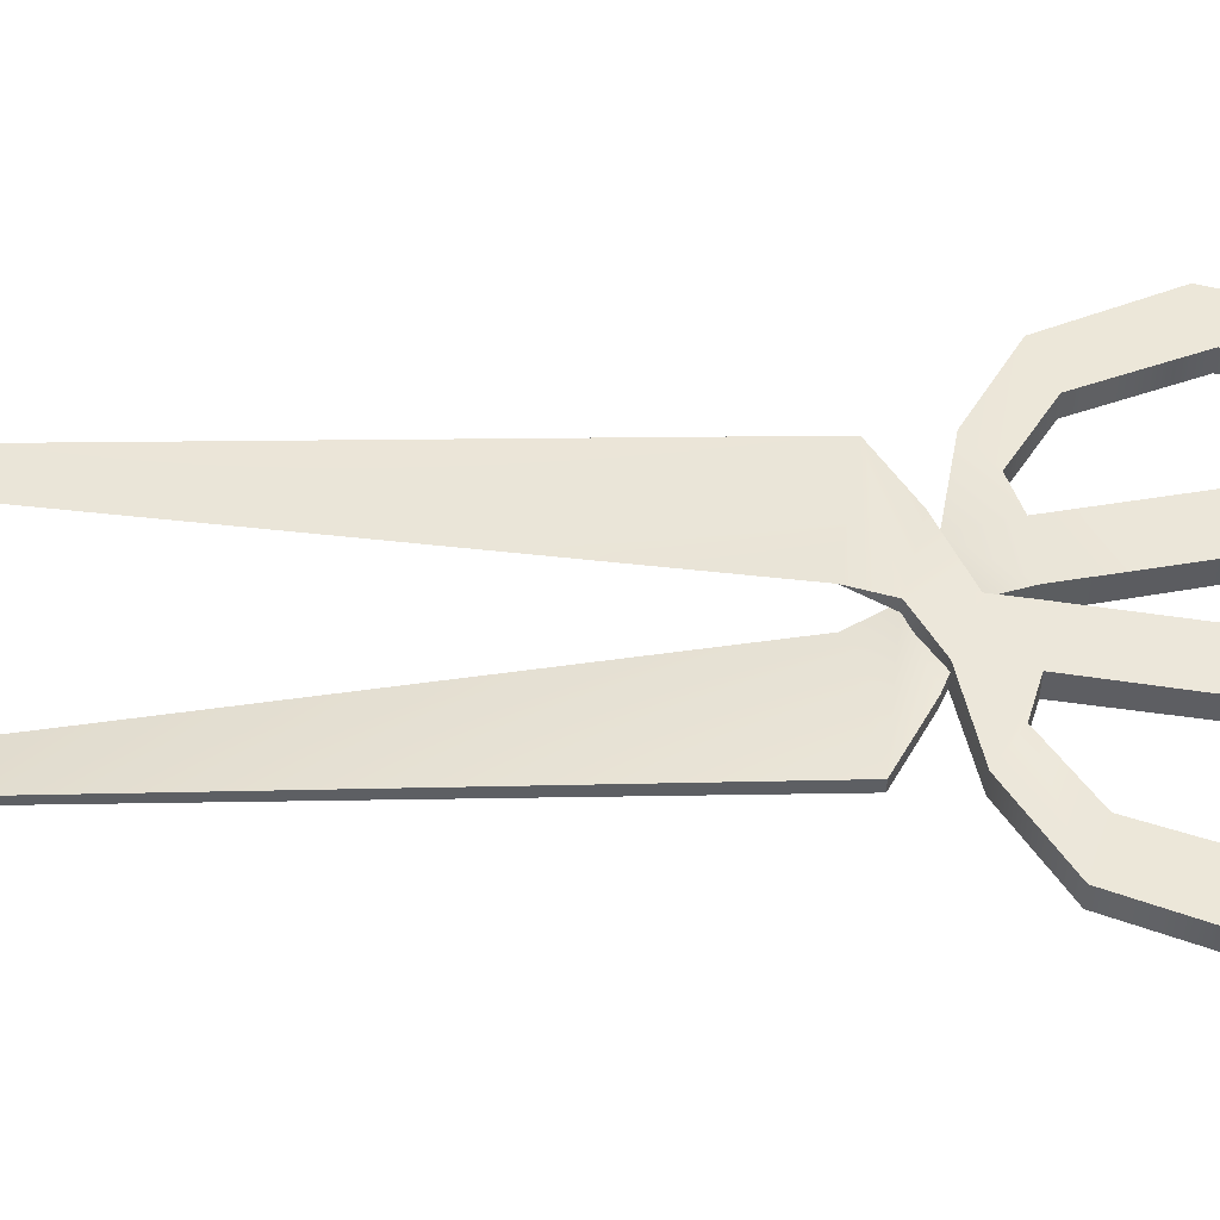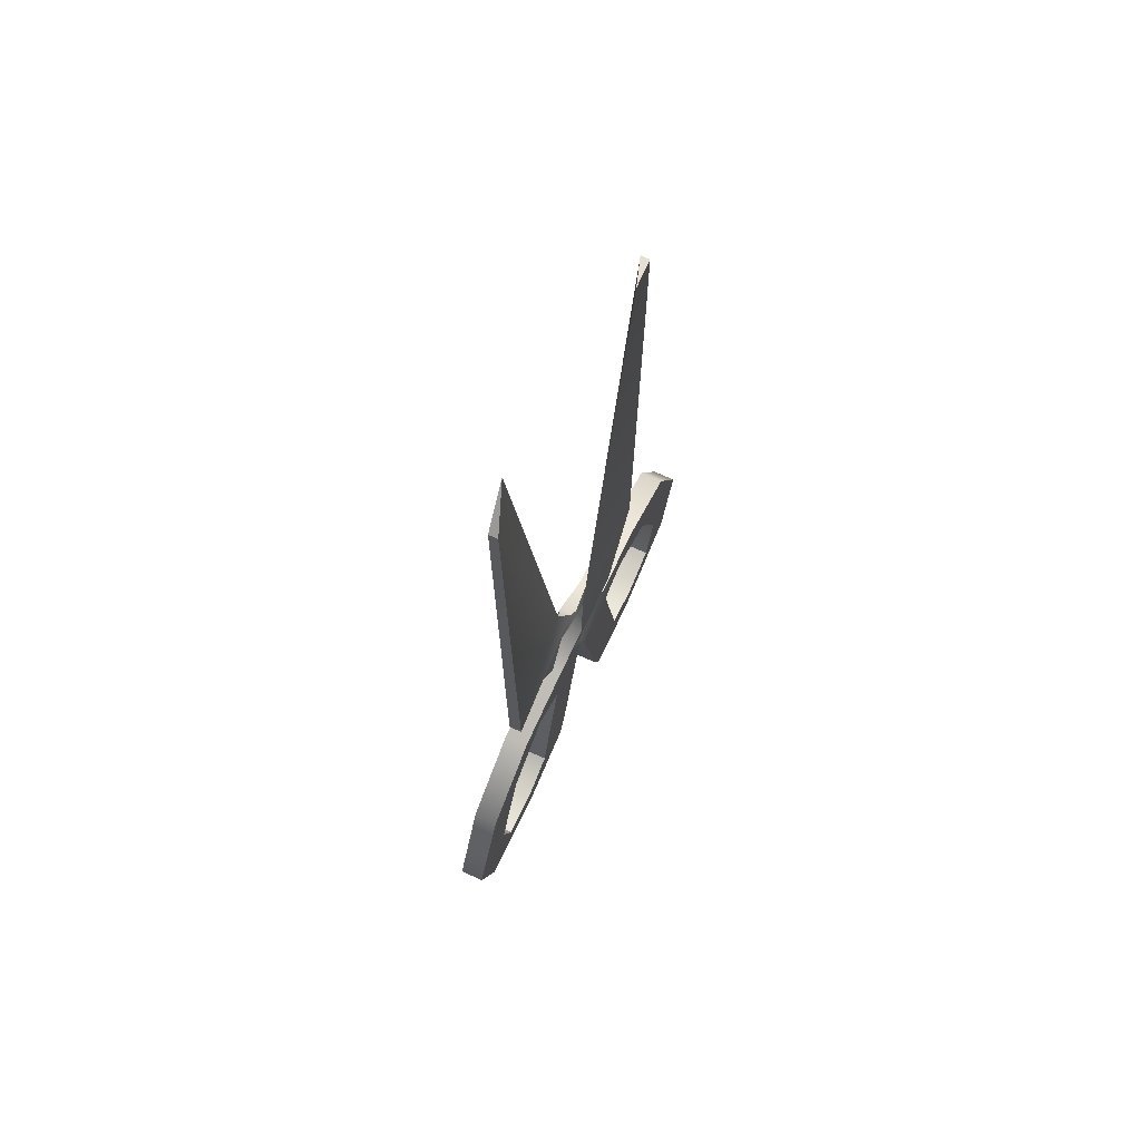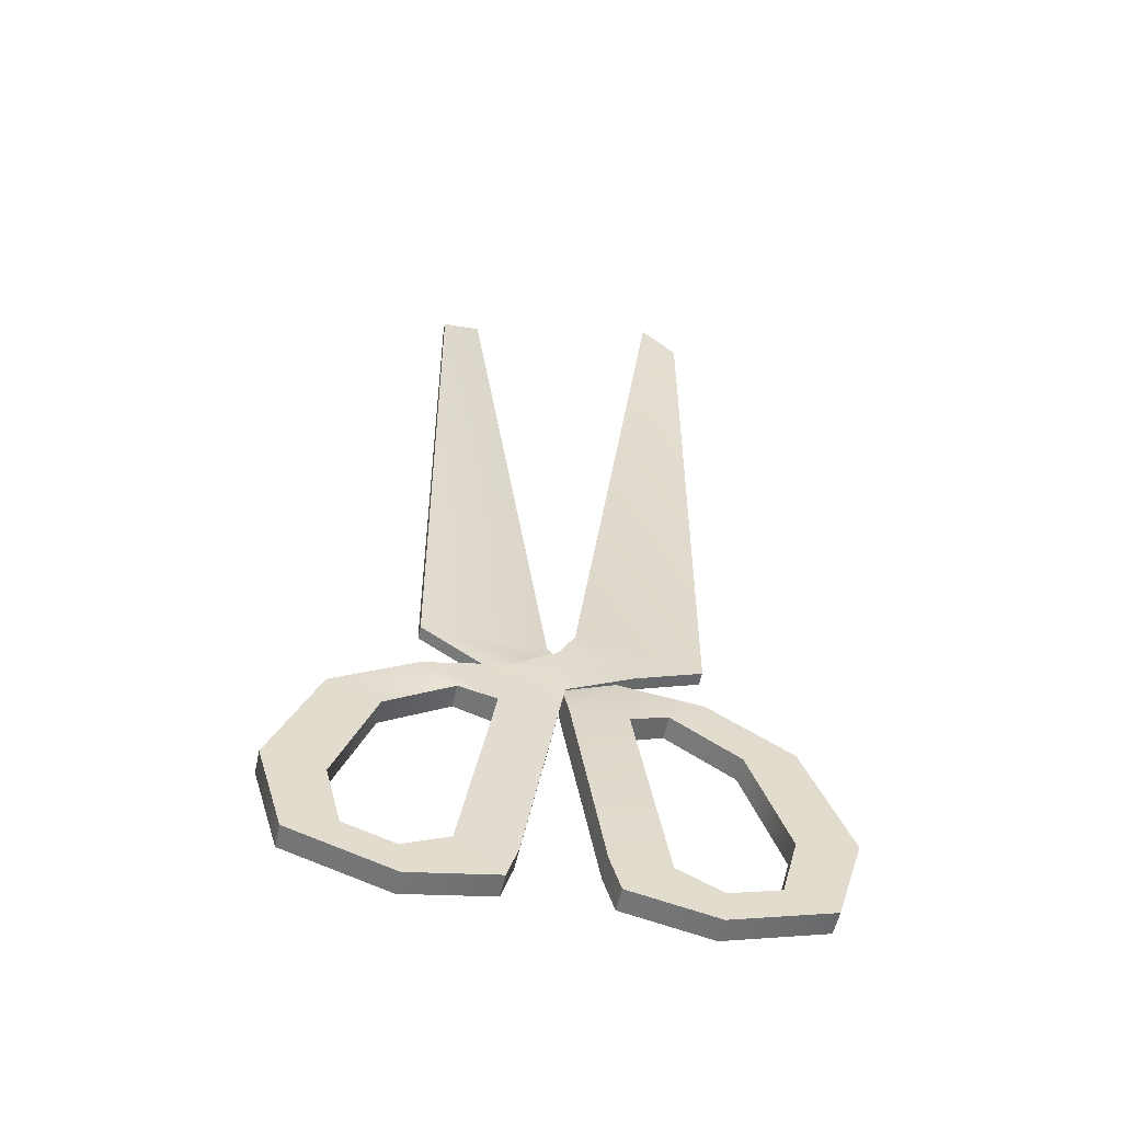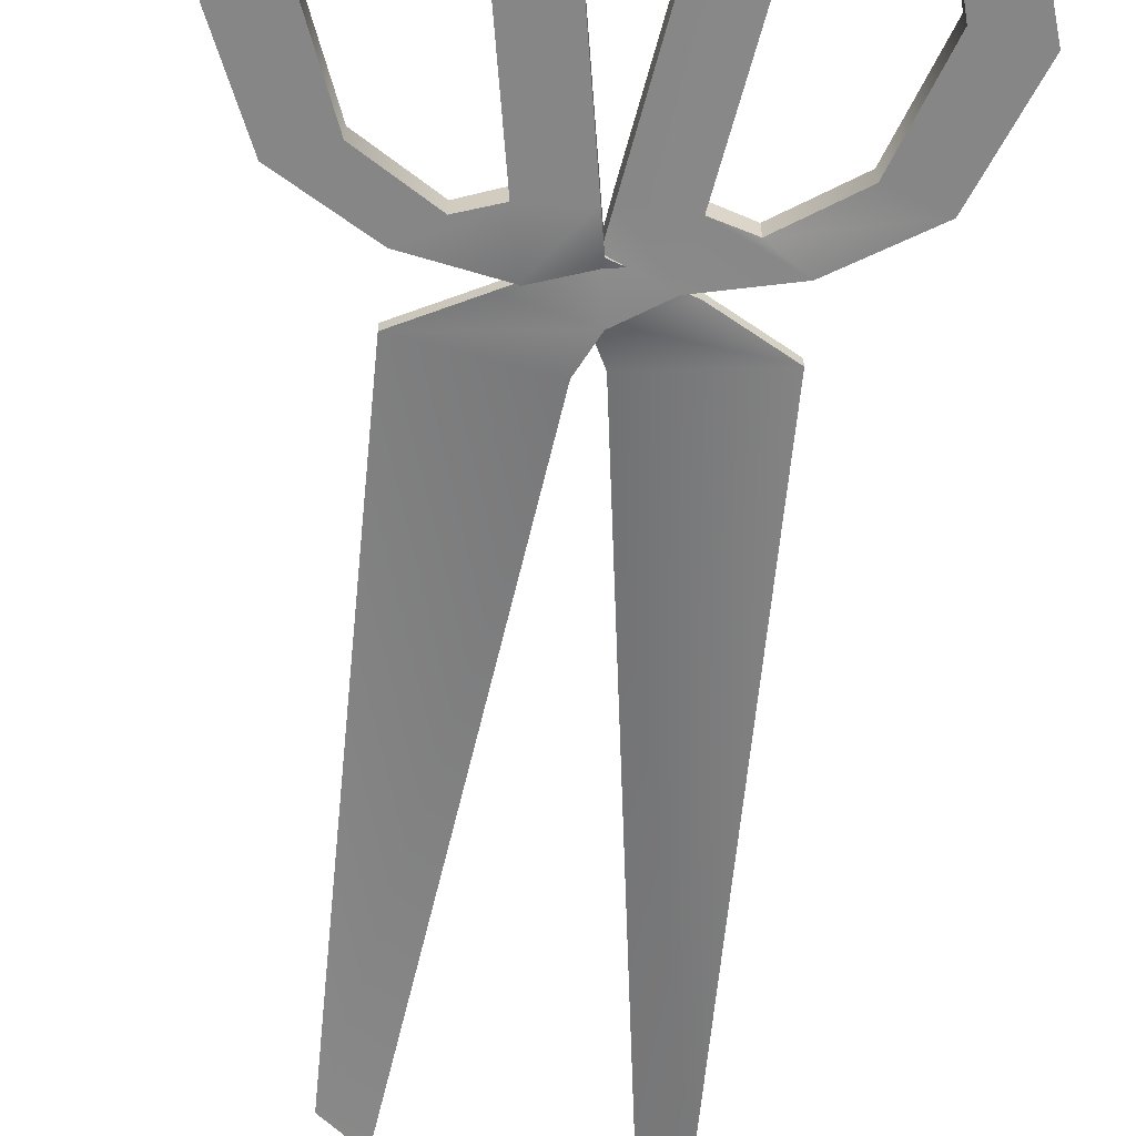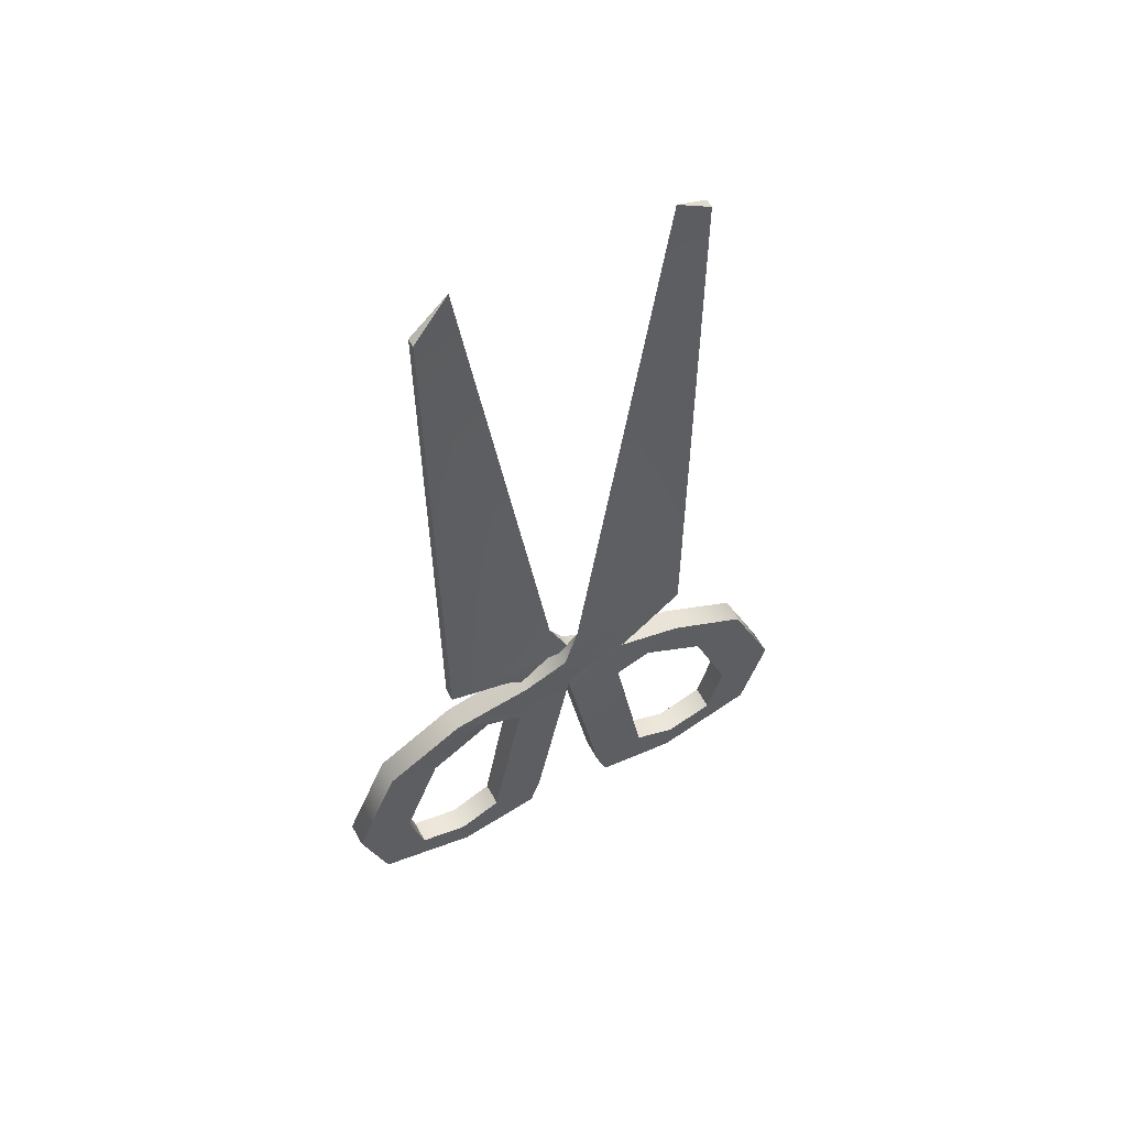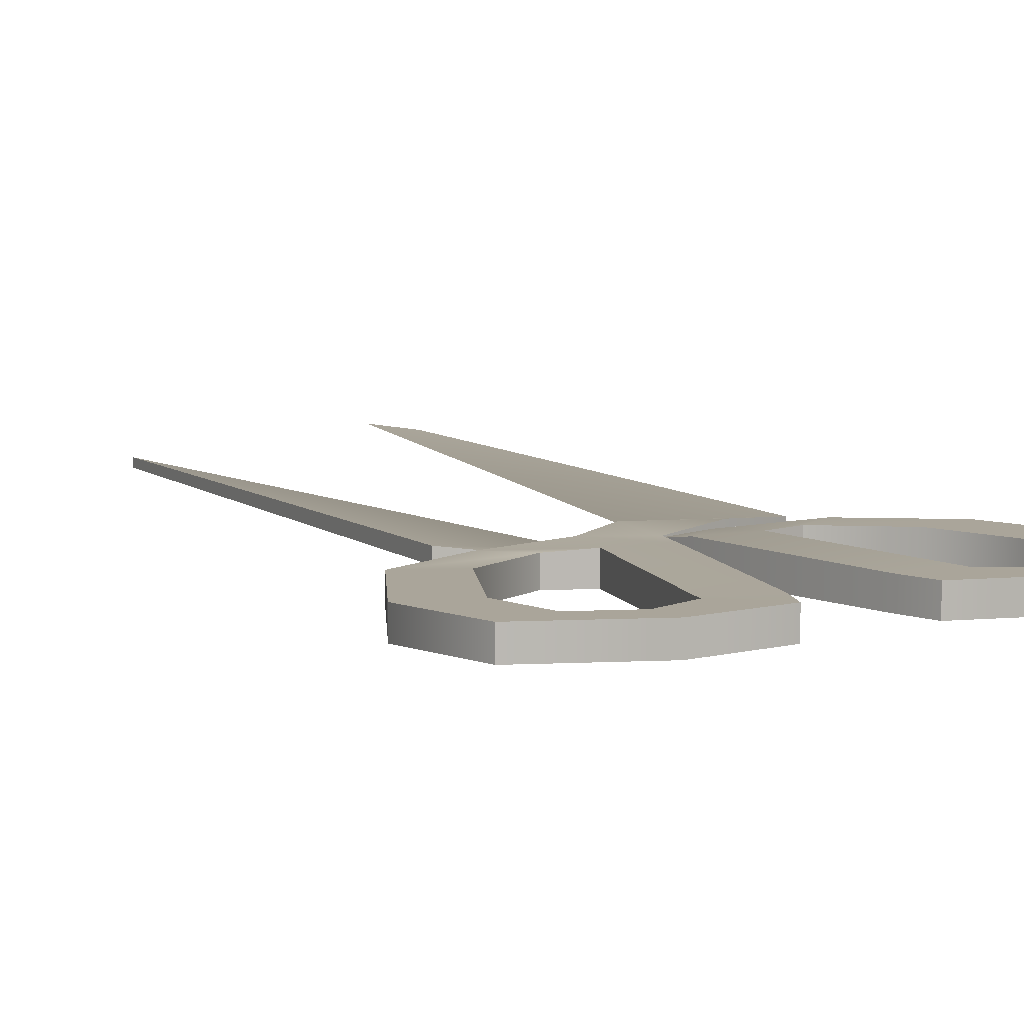
<metadata>
{"format":"obj","ext":"obj","renderer":"f3d","projection":"perspective","resolution":1024,"background":"white","views":[{"elev":49.9,"azim":-90.7,"up":"+Z"},{"elev":72.6,"azim":114.2,"up":"+Y"},{"elev":-56.1,"azim":-12.5,"up":"+Y"},{"elev":-62.2,"azim":-5.4,"up":"+Z"},{"elev":58.9,"azim":-28.8,"up":"+Y"},{"elev":7.6,"azim":-25.5,"up":"+Z"}]}
</metadata>
<code>
v  -1.891 12.82 -0.2445
v  -2.649 12.27 -0.1591
v  -2.585 0.7903 -0.1591
v  -0.264 1.188 -0.1678
v  -1.29 0.1039 -0.2879
v  0.0725 0.4688 -0.2879
v  0.9157 -0.0275 -0.2142
v  -0.0715 -0.4586 -0.2142
v  1.708 -4.655 -0.1676
v  1.656 -4.348 -0.1676
v  0.6518 -4.681 -0.1676
v  0.8588 -5.343 -0.1676
v  2.474 -5.66 -0.1676
v  2.539 -5.045 -0.1676
v  4.378 -5.057 -0.1676
v  3.481 -4.748 -0.1676
v  4.88 -3.404 -0.1676
v  3.783 -3.592 -0.1676
v  1.091 -1.051 -0.2142
v  0.0394 -1.106 -0.2142
v  4.003 -1.273 -0.1676
v  3.045 -1.623 -0.1676
v  2.457 -0.3414 -0.1676
v  1.794 -0.8216 -0.1676
v  -2.585 0.7903 0.0887
v  -2.649 12.27 0.0044
v  0.0725 0.4688 -0.0401
v  -1.29 0.1039 -0.0401
v  0.9157 -0.0275 0.1915
v  -0.0715 -0.4586 0.1915
v  0.6518 -4.681 0.2879
v  1.656 -4.348 0.2879
v  1.708 -4.655 0.2879
v  0.8588 -5.343 0.2879
v  2.539 -5.045 0.2879
v  2.474 -5.66 0.2879
v  3.481 -4.748 0.2879
v  4.378 -5.057 0.2879
v  3.783 -3.592 0.2879
v  4.88 -3.404 0.2879
v  1.091 -1.051 0.2879
v  0.0394 -1.106 0.2879
v  3.045 -1.623 0.2879
v  4.003 -1.273 0.2879
v  1.794 -0.8216 0.2879
v  2.457 -0.3414 0.2879
g Object05
f 2 1 4
f 4 3 2
f 6 5 3
f 3 4 6
f 6 7 8
f 8 5 6
f 10 9 12
f 12 11 10
f 14 13 12
f 12 9 14
f 16 15 13
f 13 14 16
f 18 17 15
f 15 16 18
f 7 19 20
f 20 8 7
f 22 21 17
f 17 18 22
f 24 23 21
f 21 22 24
f 19 10 11
f 11 20 19
f 23 24 19
f 19 7 23
f 26 25 4
f 4 1 26
f 27 4 25
f 25 28 27
f 27 28 30
f 30 29 27
f 32 31 34
f 34 33 32
f 35 33 34
f 34 36 35
f 37 35 36
f 36 38 37
f 39 37 38
f 38 40 39
f 29 30 42
f 42 41 29
f 43 39 40
f 40 44 43
f 45 43 44
f 44 46 45
f 41 42 31
f 31 32 41
f 46 29 41
f 41 45 46
f 26 1 2
f 25 26 2
f 2 3 25
f 28 25 3
f 3 5 28
f 27 6 4
f 30 28 5
f 5 8 30
f 27 29 7
f 7 6 27
f 34 31 11
f 11 12 34
f 32 33 9
f 9 10 32
f 36 34 12
f 12 13 36
f 33 35 14
f 14 9 33
f 38 36 13
f 13 15 38
f 35 37 16
f 16 14 35
f 40 38 15
f 15 17 40
f 37 39 18
f 18 16 37
f 42 30 8
f 8 20 42
f 44 40 17
f 17 21 44
f 39 43 22
f 22 18 39
f 46 44 21
f 21 23 46
f 43 45 24
f 24 22 43
f 31 42 20
f 20 11 31
f 41 32 10
f 10 19 41
f 45 41 19
f 19 24 45
f 29 46 23
f 23 7 29
v  1.789 13.28 0.2445
v  2.503 12.74 0.1591
v  2.499 0.8027 0.1591
v  0.1781 1.2 0.1678
v  1.204 0.1163 0.2879
v  -0.1585 0.4812 0.2879
v  -1.002 -0.0151 0.2142
v  -0.0145 -0.4462 0.2142
v  -1.794 -4.643 0.1676
v  -1.742 -4.336 0.1676
v  -0.7378 -4.669 0.1676
v  -0.9448 -5.33 0.1676
v  -2.56 -5.647 0.1676
v  -2.625 -5.033 0.1676
v  -4.465 -5.045 0.1676
v  -3.567 -4.735 0.1676
v  -4.966 -3.391 0.1676
v  -3.869 -3.579 0.1676
v  -1.177 -1.038 0.2142
v  -0.1254 -1.094 0.2142
v  -4.089 -1.261 0.1676
v  -3.131 -1.611 0.1676
v  -2.542 -0.329 0.1676
v  -1.879 -0.8092 0.1676
v  2.499 0.8027 -0.0887
v  2.503 12.74 -0.0044
v  -0.1585 0.4812 0.0401
v  1.204 0.1163 0.0401
v  -1.002 -0.0151 -0.2879
v  -0.0145 -0.4462 -0.2879
v  -0.7378 -4.669 -0.2879
v  -1.742 -4.336 -0.2879
v  -1.794 -4.643 -0.2879
v  -0.9448 -5.33 -0.2879
v  -2.625 -5.033 -0.2879
v  -2.56 -5.647 -0.2879
v  -3.567 -4.735 -0.2879
v  -4.465 -5.045 -0.2879
v  -3.869 -3.579 -0.2879
v  -4.966 -3.391 -0.2879
v  -1.177 -1.038 -0.2879
v  -0.1254 -1.094 -0.2879
v  -3.131 -1.611 -0.2879
v  -4.089 -1.261 -0.2879
v  -1.879 -0.8092 -0.2879
v  -2.542 -0.329 -0.2879
g Object06
f 48 47 50
f 50 49 48
f 52 51 49
f 49 50 52
f 52 53 54
f 54 51 52
f 56 55 58
f 58 57 56
f 60 59 58
f 58 55 60
f 62 61 59
f 59 60 62
f 64 63 61
f 61 62 64
f 53 65 66
f 66 54 53
f 68 67 63
f 63 64 68
f 70 69 67
f 67 68 70
f 65 56 57
f 57 66 65
f 69 70 65
f 65 53 69
f 72 71 50
f 50 47 72
f 73 50 71
f 71 74 73
f 73 74 76
f 76 75 73
f 78 77 80
f 80 79 78
f 81 79 80
f 80 82 81
f 83 81 82
f 82 84 83
f 85 83 84
f 84 86 85
f 75 76 88
f 88 87 75
f 89 85 86
f 86 90 89
f 91 89 90
f 90 92 91
f 87 88 77
f 77 78 87
f 92 75 87
f 87 91 92
f 72 47 48
f 71 72 48
f 48 49 71
f 74 71 49
f 49 51 74
f 73 52 50
f 76 74 51
f 51 54 76
f 73 75 53
f 53 52 73
f 80 77 57
f 57 58 80
f 78 79 55
f 55 56 78
f 82 80 58
f 58 59 82
f 79 81 60
f 60 55 79
f 84 82 59
f 59 61 84
f 81 83 62
f 62 60 81
f 86 84 61
f 61 63 86
f 83 85 64
f 64 62 83
f 88 76 54
f 54 66 88
f 90 86 63
f 63 67 90
f 85 89 68
f 68 64 85
f 92 90 67
f 67 69 92
f 89 91 70
f 70 68 89
f 77 88 66
f 66 57 77
f 87 78 56
f 56 65 87
f 91 87 65
f 65 70 91
f 75 92 69
f 69 53 75

</code>
